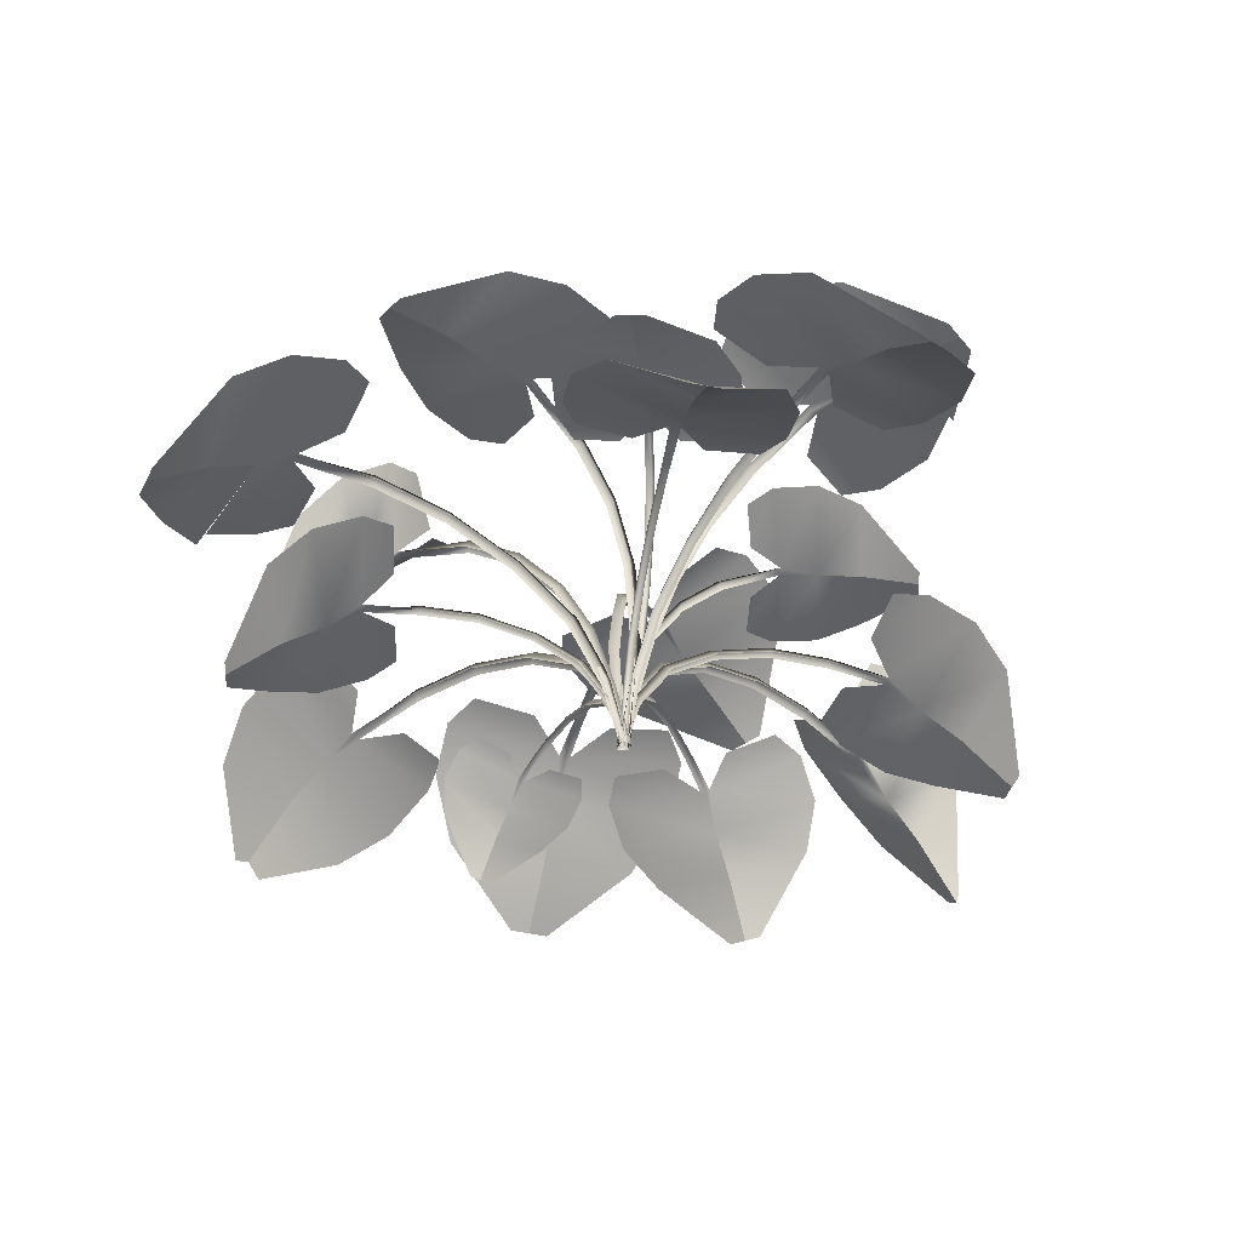
<metadata>
{"format":"obj","ext":"obj","renderer":"f3d","projection":"perspective","resolution":1024,"background":"white","views":[{"elev":-49.5,"azim":-53.2,"up":"+Y"}]}
</metadata>
<code>
g default
v -0.1084 0.2861 -0.3437
v 0.1057 0.2861 -0.3437
v -0.02094 0.1322 -0.5309
v 0.01832 0.1322 -0.5309
v -0.001312 0.145 -0.5309
v -0.1012 0.1926 -0.4864
v -0.001312 0.2104 -0.472
v 0.09856 0.1926 -0.4864
v -0.1301 0.2753 -0.3787
v 0.1275 0.2753 -0.3787
v 0.04044 0.2769 -0.3437
v -0.04306 0.2769 -0.3437
v 0.004784 0.2598 -0.3814
v -0.001312 0.2436 -0.4218
v -0.007408 0.2598 -0.3814
v 0.1275 0.2342 -0.4362
v -0.1301 0.2342 -0.4362
v 0.004784 -0.00078 0.005695
v -0.007408 -0.00078 0.005695
v -0.001312 0.2661 -0.3787
v -0.001312 -0.00078 0.01484
v 0.004784 0.2667 -0.2913
v -0.001312 0.2804 -0.2913
v -0.007408 0.2667 -0.2913
v 0.004784 0.2536 -0.2048
v -0.001312 0.2673 -0.2048
v -0.007408 0.2536 -0.2048
v 0.004784 0.2174 -0.1252
v -0.001312 0.2262 -0.1165
v -0.007408 0.2174 -0.1252
v 0.004784 0.1605 -0.05877
v -0.001312 0.1694 -0.04937
v -0.007408 0.1605 -0.05877
v 0.004784 0.08369 -0.01694
v -0.001312 0.08629 -0.006199
v -0.007408 0.08369 -0.01694
v -0.1667 0.4151 -0.1636
v -0.04321 0.4443 -0.2139
v -0.1627 0.3312 -0.4054
v -0.1362 0.3145 -0.4147
v -0.1481 0.3114 -0.4101
v -0.1971 0.4234 -0.3164
v -0.1341 0.3424 -0.3368
v -0.07585 0.4136 -0.3633
v -0.1813 0.4447 -0.1931
v -0.04182 0.4678 -0.2536
v -0.09102 0.4028 -0.2021
v -0.1174 0.3781 -0.1825
v -0.1062 0.3734 -0.233
v -0.1217 0.3543 -0.2806
v -0.1177 0.3718 -0.2301
v -0.05339 0.4582 -0.3138
v -0.1951 0.4506 -0.2534
v 0.00441 7e-06 0.004265
v -0.00705 -0.00157 0.007126
v -0.1114 0.3773 -0.2268
v 0.001122 -0.004066 0.01364
v -0.08243 0.3472 -0.1521
v -0.08855 0.3588 -0.1454
v -0.09389 0.3457 -0.1492
v -0.06221 0.3027 -0.09567
v -0.06833 0.3142 -0.08904
v -0.07367 0.3011 -0.09281
v -0.04317 0.2398 -0.05412
v -0.04686 0.2438 -0.04183
v -0.05463 0.2382 -0.05126
v -0.02557 0.1638 -0.02553
v -0.02905 0.1676 -0.01254
v -0.03703 0.1622 -0.02267
v -0.009659 0.08107 -0.007397
v -0.0126 0.07876 0.004356
v -0.02112 0.0795 -0.004532
v 0.02475 0.1737 -0.215
v 0.1439 0.1737 -0.1625
v 0.1193 0.08006 -0.2977
v 0.1412 0.08006 -0.2881
v 0.1302 0.08006 -0.2929
v 0.06377 0.1305 -0.2926
v 0.1158 0.1153 -0.2601
v 0.1749 0.1305 -0.2437
v 0.02124 0.1671 -0.2398
v 0.1646 0.1671 -0.1766
v 0.1076 0.1681 -0.1785
v 0.0611 0.1681 -0.1989
v 0.09697 0.1577 -0.2082
v 0.1035 0.1355 -0.2322
v 0.09018 0.1577 -0.2112
v 0.1787 0.1507 -0.2087
v 0.03534 0.1507 -0.2718
v 0.00209 -0.00078 0.007191
v -0.0047 -0.00078 0.0042
v 0.09293 0.1615 -0.2082
v -0.003555 -0.00078 0.01079
v 0.07487 0.1619 -0.1581
v 0.07149 0.1702 -0.1595
v 0.0681 0.1619 -0.161
v 0.05368 0.1539 -0.1099
v 0.05029 0.1622 -0.1114
v 0.0469 0.1539 -0.1129
v 0.03416 0.1319 -0.06563
v 0.02866 0.1373 -0.06232
v 0.02737 0.1319 -0.06862
v 0.01788 0.09729 -0.02868
v 0.01219 0.1027 -0.02495
v 0.0111 0.09729 -0.03167
v 0.007629 0.05059 -0.005405
v 0.001602 0.05216 -0.000923
v 0.000847 0.05059 -0.008396
v 0.1139 0.3985 -0.1703
v 0.1326 0.4268 0.04106
v 0.3587 0.3621 -0.09854
v 0.3621 0.3673 -0.05978
v 0.3604 0.3647 -0.07916
v 0.2733 0.4035 -0.1778
v 0.2813 0.38 -0.07531
v 0.2907 0.43 0.0194
v 0.1478 0.4024 -0.1959
v 0.1703 0.4365 0.05847
v 0.1313 0.4101 -0.02272
v 0.124 0.3991 -0.1052
v 0.1693 0.4079 -0.06189
v 0.2215 0.3859 -0.07081
v 0.1683 0.4063 -0.07393
v 0.2335 0.4396 0.05248
v 0.211 0.4055 -0.2019
v -0.000778 2.7e-05 0.01171
v -0.001839 -0.001587 -0.000324
v 0.164 0.4114 -0.06802
v -0.009308 -0.005026 0.006969
v 0.1082 0.3721 -0.04985
v 0.1027 0.3833 -0.0569
v 0.1072 0.3705 -0.06189
v 0.06274 0.3203 -0.03804
v 0.05568 0.3314 -0.04509
v 0.06167 0.3186 -0.05008
v 0.03883 0.2514 -0.02548
v 0.02653 0.2543 -0.03096
v 0.03777 0.2498 -0.03752
v 0.01575 0.1706 -0.01261
v 0.002747 0.1732 -0.01799
v 0.01468 0.169 -0.02465
v 0.004181 0.0841 1.1e-05
v -0.006981 0.08058 -0.004711
v 0.00312 0.08249 -0.01203
v 0.352 0.3501 -0.003838
v 0.327 0.344 0.1221
v 0.5318 0.1381 0.07933
v 0.5256 0.1381 0.09486
v 0.5287 0.1322 0.0894
v 0.5004 0.2436 0.01495
v 0.4705 0.1901 0.08021
v 0.4692 0.2628 0.1411
v 0.3887 0.3363 -0.01409
v 0.3583 0.3394 0.1486
v 0.3372 0.3222 0.09015
v 0.3503 0.3222 0.03741
v 0.3801 0.2598 0.0721
v 0.4209 0.2233 0.07238
v 0.382 0.2598 0.06006
v 0.4151 0.3051 0.1544
v 0.4552 0.3021 -0.008343
v -0.002274 -0.00078 0.01171
v -0.000366 -0.00078 -0.000328
v 0.3784 0.2661 0.06566
v -0.01035 -0.00078 0.004265
v 0.291 0.2667 0.05804
v 0.292 0.2804 0.05202
v 0.2929 0.2667 0.046
v 0.2056 0.2536 0.04455
v 0.2066 0.2673 0.03853
v 0.2075 0.2536 0.03251
v 0.127 0.2174 0.03213
v 0.1194 0.2262 0.02476
v 0.1289 0.2174 0.02009
v 0.0614 0.1605 0.02177
v 0.05308 0.1694 0.01428
v 0.06331 0.1605 0.009727
v 0.02009 0.08369 0.01524
v 0.01043 0.08629 0.007545
v 0.02199 0.08369 0.003204
v 0.2865 0.243 0.07204
v 0.1782 0.243 0.2404
v 0.3895 0.09906 0.2355
v 0.3697 0.09906 0.2664
v 0.3796 0.09906 0.2509
v 0.3952 0.1766 0.1499
v 0.3333 0.1532 0.2211
v 0.2942 0.1766 0.307
v 0.3251 0.2329 0.07265
v 0.1948 0.2329 0.2752
v 0.2113 0.2344 0.189
v 0.2535 0.2344 0.1234
v 0.259 0.2184 0.1801
v 0.2938 0.1843 0.1957
v 0.2651 0.2184 0.1705
v 0.2401 0.2077 0.3043
v 0.3704 0.2077 0.1018
v -0.004013 -0.00078 0.009892
v 0.001389 -0.00078 0.001499
v 0.2633 0.2177 0.1759
v -0.007607 -0.00078 0.001644
v 0.2004 0.2181 0.1414
v 0.2031 0.2293 0.1372
v 0.2058 0.2181 0.133
v 0.1409 0.2074 0.1031
v 0.1436 0.2186 0.09889
v 0.1463 0.2074 0.09469
v 0.08606 0.1778 0.06783
v 0.08282 0.185 0.05981
v 0.09146 0.1778 0.05944
v 0.04036 0.1312 0.03843
v 0.0366 0.1385 0.03008
v 0.04576 0.1312 0.03004
v 0.01157 0.06836 0.01991
v 0.006882 0.07048 0.01096
v 0.01697 0.06836 0.01152
v 0.1561 0.4268 0.2011
v -0.06756 0.4575 0.1873
v 0.04084 0.3759 0.4424
v -0.000168 0.3816 0.4398
v 0.02034 0.3788 0.4411
v 0.1376 0.4441 0.3686
v 0.02936 0.4077 0.3593
v -0.07101 0.4522 0.3558
v 0.1772 0.4289 0.2409
v -0.09195 0.4659 0.2243
v -0.000778 0.4395 0.1955
v 0.08644 0.4275 0.2009
v 0.03382 0.4347 0.2415
v 0.03451 0.4171 0.2966
v 0.04655 0.433 0.2423
v -0.09609 0.4657 0.2912
v 0.173 0.4288 0.3078
v -0.007668 7.2e-05 0.005253
v 0.005066 -0.001634 0.00613
v 0.04118 0.4346 0.2359
v -0.001312 -0.005267 -0.002865
v 0.03478 0.3931 0.1534
v 0.0433 0.4049 0.1471
v 0.04751 0.3914 0.1542
v 0.03151 0.3383 0.09417
v 0.04003 0.3501 0.08797
v 0.04424 0.3366 0.09505
v 0.02461 0.2656 0.05271
v 0.03236 0.2687 0.04079
v 0.03735 0.2639 0.05358
v 0.01498 0.1802 0.02651
v 0.02275 0.183 0.01383
v 0.02772 0.1785 0.02738
v 0.003731 0.08888 0.01236
v 0.01049 0.08516 0.001492
v 0.01646 0.08718 0.01324
v 0.006157 0.2754 0.3425
v -0.2058 0.2754 0.2738
v -0.1404 0.1152 0.4998
v -0.1793 0.1152 0.4872
v -0.1598 0.1152 0.4935
v -0.04675 0.2016 0.4815
v -0.141 0.1755 0.4352
v -0.2444 0.2016 0.4175
v 0.01645 0.2642 0.3842
v -0.2386 0.2642 0.3016
v -0.1411 0.2659 0.2948
v -0.05848 0.2659 0.3215
v -0.1179 0.248 0.3435
v -0.1249 0.2101 0.3855
v -0.1059 0.248 0.3474
v -0.257 0.2362 0.3585
v -0.001999 0.2362 0.4411
v -0.006729 -0.00078 0.003937
v 0.004105 -0.00078 0.007446
v -0.112 0.2486 0.3473
v 0.001328 -0.00078 -0.002434
v -0.09222 0.2491 0.2679
v -0.08681 0.2619 0.2696
v -0.08139 0.2491 0.2714
v -0.06733 0.2368 0.191
v -0.06191 0.2496 0.1928
v -0.0565 0.2368 0.1945
v -0.0444 0.2031 0.1202
v -0.0365 0.2113 0.1143
v -0.03357 0.2031 0.1237
v -0.02528 0.1499 0.06123
v -0.01717 0.1582 0.05463
v -0.01445 0.1499 0.06474
v -0.01324 0.07814 0.02405
v -0.00473 0.08056 0.01626
v -0.002411 0.07814 0.02756
v -0.08251 0.2172 0.2436
v -0.2285 0.2172 0.1134
v -0.256 0.07661 0.3181
v -0.2827 0.07661 0.2942
v -0.2693 0.07661 0.3061
v -0.1742 0.1524 0.3365
v -0.2335 0.1295 0.266
v -0.3104 0.1524 0.2151
v -0.08899 0.2074 0.2807
v -0.2646 0.2074 0.1241
v -0.184 0.2089 0.1531
v -0.127 0.2089 0.2039
v -0.1826 0.1932 0.2005
v -0.203 0.1599 0.2318
v -0.1743 0.1932 0.2079
v -0.2996 0.1828 0.1633
v -0.124 0.1828 0.3199
v -0.004509 -0.00078 0.002831
v 0.001892 -0.00078 0.008537
v -0.1813 0.187 0.2076
v 0.002975 -0.00078 0.000885
v -0.1436 0.1874 0.1588
v -0.1404 0.1971 0.1616
v -0.1372 0.1874 0.1645
v -0.1031 0.1782 0.1134
v -0.09988 0.1878 0.1162
v -0.09668 0.1782 0.1191
v -0.0658 0.1528 0.07156
v -0.05855 0.159 0.06988
v -0.05939 0.1528 0.07726
v -0.0347 0.1127 0.03669
v -0.0271 0.119 0.03461
v -0.02829 0.1127 0.0424
v -0.01511 0.05866 0.01473
v -0.006882 0.06048 0.01193
v -0.008705 0.05866 0.02043
v -0.1712 0.4148 0.1285
v -0.1253 0.4422 -0.0717
v -0.3784 0.379 -0.009003
v -0.37 0.384 -0.04572
v -0.3742 0.3815 -0.02737
v -0.3198 0.4133 0.08953
v -0.2986 0.3984 -0.007729
v -0.277 0.4389 -0.09726
v -0.2095 0.4089 0.1424
v -0.1543 0.4419 -0.09851
v -0.1437 0.4264 -0.01265
v -0.1616 0.4157 0.06544
v -0.1902 0.415 0.01252
v -0.2419 0.3997 0.005455
v -0.1928 0.4134 0.02393
v -0.214 0.444 -0.1112
v -0.2692 0.4109 0.1298
v 0 0 0
v -0.002625 -0.001562 0.01141
v -0.1863 0.4124 0.01993
v 0.006134 -0.005459 0.00676
v -0.1136 0.369 0.02452
v -0.1084 0.3793 0.03324
v -0.1162 0.3674 0.03593
v -0.06329 0.3149 0.02865
v -0.05804 0.3252 0.03736
v -0.0659 0.3134 0.04005
v -0.02968 0.2457 0.02686
v -0.01974 0.2476 0.03551
v -0.0323 0.2441 0.03826
v -0.01035 0.166 0.02036
v 0.000259 0.1676 0.02912
v -0.01295 0.1644 0.03177
v -0.00209 0.08158 0.01069
v 0.006592 0.07741 0.01822
v -0.0047 0.08002 0.0221
v -0.3613 0.2861 -0.05704
v -0.2643 0.2861 -0.2479
v -0.4886 0.1322 -0.2198
v -0.4708 0.1322 -0.2548
v -0.4797 0.1322 -0.2373
v -0.4853 0.2151 -0.1281
v -0.4272 0.1901 -0.2106
v -0.3949 0.2031 -0.3062
v -0.4024 0.2753 -0.0535
v -0.2857 0.2753 -0.2832
v -0.2939 0.2769 -0.1897
v -0.3317 0.2769 -0.1153
v -0.3437 0.2598 -0.175
v -0.3825 0.2233 -0.1879
v -0.3492 0.2598 -0.1641
v -0.3431 0.2189 -0.3084
v -0.4537 0.2484 -0.07956
v 0.001442 -0.00078 0.000267
v -0.004074 -0.00078 0.01113
v -0.344 0.2661 -0.1684
v 0.006844 -0.00078 0.009842
v -0.2633 0.2667 -0.1342
v -0.2661 0.2804 -0.1288
v -0.2688 0.2667 -0.1233
v -0.1862 0.2536 -0.09505
v -0.189 0.2673 -0.08962
v -0.1918 0.2536 -0.08418
v -0.1152 0.2174 -0.05899
v -0.1103 0.2262 -0.04964
v -0.1207 0.2174 -0.04813
v -0.05603 0.1605 -0.02892
v -0.05042 0.1694 -0.01924
v -0.06155 0.1605 -0.01806
v -0.01873 0.08369 -0.009987
v -0.01192 0.08629 0.000313
v -0.02425 0.08369 0.000877
v -0.2334 0.2243 -0.1255
v -0.08426 0.2243 -0.2476
v -0.2792 0.08571 -0.3058
v -0.2519 0.08571 -0.3281
v -0.2655 0.08571 -0.3169
v -0.3098 0.1604 -0.2291
v -0.232 0.1378 -0.2759
v -0.1707 0.1604 -0.3429
v -0.2685 0.2145 -0.1375
v -0.08908 0.2145 -0.2844
v -0.1297 0.216 -0.2103
v -0.1879 0.216 -0.1628
v -0.1761 0.2006 -0.2163
v -0.2034 0.1678 -0.241
v -0.1846 0.2006 -0.2093
v -0.1219 0.1903 -0.3245
v -0.3013 0.1903 -0.1776
v 0.002182 -0.00078 0.002831
v -0.004822 -0.00078 0.00856
v -0.182 0.1973 -0.215
v 0.002983 -0.00078 0.01095
v -0.1374 0.1977 -0.1677
v -0.1409 0.2079 -0.1648
v -0.1444 0.1977 -0.162
v -0.09675 0.188 -0.118
v -0.1003 0.1981 -0.1152
v -0.1038 0.188 -0.1123
v -0.05932 0.1611 -0.07231
v -0.05876 0.1677 -0.06449
v -0.06632 0.1611 -0.06658
v -0.02811 0.1189 -0.03419
v -0.0272 0.1255 -0.02593
v -0.03512 0.1189 -0.02846
v -0.008453 0.06191 -0.01017
v -0.006905 0.06383 -0.001133
v -0.01546 0.06191 -0.004436
v -0.05344 0.318 0.188
v -0.1414 0.3406 0.04319
v -0.2541 0.289 0.2229
v -0.2702 0.2931 0.1964
v -0.2622 0.291 0.2097
v -0.1649 0.322 0.2496
v -0.2068 0.3097 0.179
v -0.247 0.3431 0.1145
v -0.06871 0.3211 0.2183
v -0.1745 0.3483 0.04401
v -0.1179 0.3273 0.0884
v -0.08363 0.3185 0.1449
v -0.1314 0.3255 0.1299
v -0.1656 0.3144 0.1547
v -0.1264 0.3242 0.1381
v -0.2177 0.3509 0.07058
v -0.1118 0.3236 0.2449
v -0.003815 -0.000136 0.001564
v 0.00119 -0.001425 0.009819
v -0.125 0.3283 0.1322
v 0.003967 -0.004172 0.001961
v -0.0768 0.2969 0.09229
v -0.06926 0.3059 0.09486
v -0.07179 0.2957 0.1005
v -0.04167 0.2555 0.0645
v -0.03413 0.2645 0.06706
v -0.03667 0.2542 0.07275
v -0.01907 0.2006 0.04218
v -0.008331 0.2029 0.04178
v -0.01405 0.1993 0.05043
v -0.007065 0.136 0.02482
v 0.004135 0.1381 0.0241
v -0.00206 0.1348 0.03307
v -0.003235 0.06699 0.01171
v 0.006424 0.06418 0.01115
v 0.00177 0.0657 0.01995
v 0.1808 0.318 0.04555
v 0.04543 0.3406 0.1429
v 0.2323 0.289 0.2434
v 0.2069 0.2931 0.2613
v 0.2196 0.291 0.2524
v 0.2529 0.322 0.1527
v 0.1853 0.3097 0.1992
v 0.1236 0.3431 0.2436
v 0.2132 0.3211 0.05877
v 0.04848 0.3483 0.176
v 0.089 0.3273 0.1165
v 0.142 0.3185 0.07855
v 0.1313 0.3255 0.1272
v 0.1583 0.3144 0.1597
v 0.1392 0.3242 0.1216
v 0.07786 0.3509 0.2172
v 0.2442 0.3236 0.1
v -0.005249 -0.000136 0.008469
v 0.002647 -0.001425 0.002922
v 0.1332 0.3283 0.1207
v -0.005386 -0.004172 0.000675
v 0.09013 0.2969 0.07525
v 0.09219 0.3059 0.06755
v 0.09804 0.2957 0.0697
v 0.06007 0.2555 0.04205
v 0.06212 0.2645 0.03435
v 0.06796 0.2542 0.0365
v 0.03628 0.2006 0.02098
v 0.03516 0.2029 0.01029
v 0.04418 0.1993 0.01543
v 0.01817 0.136 0.01017
v 0.01668 0.1381 -0.000969
v 0.02606 0.1348 0.00462
v 0.004829 0.06699 0.007217
v 0.003624 0.06418 -0.00238
v 0.01273 0.0657 0.001671
v 0.2015 0.2221 -0.1577
v 0.2576 0.2221 0.02752
v 0.3864 0.08296 -0.1312
v 0.3967 0.08296 -0.0972
v 0.3915 0.08296 -0.1142
v 0.3269 0.158 -0.1889
v 0.3406 0.1353 -0.09874
v 0.3793 0.158 -0.01612
v 0.2261 0.2124 -0.1857
v 0.2936 0.2124 0.03717
v 0.2405 0.2138 -0.02897
v 0.2186 0.2138 -0.1012
v 0.2638 0.1983 -0.06971
v 0.2972 0.1654 -0.08558
v 0.2606 0.1983 -0.08025
v 0.3434 0.188 0.02209
v 0.2759 0.188 -0.2008
v -2.3e-05 -0.00078 0.009956
v -0.002602 -0.00078 0.001434
v 0.2674 0.1942 -0.07573
v -0.007706 -0.00078 0.007637
v 0.2076 0.1946 -0.05295
v 0.2063 0.2046 -0.0572
v 0.205 0.1946 -0.06147
v 0.1471 0.185 -0.03463
v 0.1458 0.195 -0.03889
v 0.1445 0.185 -0.04315
v 0.09145 0.1586 -0.01776
v 0.08412 0.165 -0.0202
v 0.08887 0.1586 -0.02628
v 0.04504 0.117 -0.0037
v 0.03719 0.1235 -0.005966
v 0.04246 0.117 -0.01222
v 0.0158 0.06092 0.005157
v 0.007004 0.06282 0.003181
v 0.01322 0.06092 -0.003365
v 0.06416 0.3024 -0.2589
v 0.2404 0.3024 -0.1085
v 0.2841 0.1638 -0.3739
v 0.3176 0.1638 -0.3463
v 0.3009 0.1638 -0.3601
v 0.1767 0.2294 -0.3827
v 0.2541 0.1998 -0.3035
v 0.3466 0.2294 -0.2424
v 0.07111 0.2961 -0.305
v 0.2872 0.2961 -0.1241
v 0.1892 0.2924 -0.1555
v 0.1198 0.2924 -0.2142
v 0.1888 0.2796 -0.2144
v 0.2159 0.2462 -0.2572
v 0.1787 0.2796 -0.223
v 0.3329 0.2758 -0.1758
v 0.1138 0.2758 -0.3568
v 0.002747 -0.000781 0.009045
v -0.005371 -0.000781 0.002346
v 0.1868 0.2746 -0.2222
v -0.006287 -0.001907 0.01172
v 0.1433 0.2643 -0.1612
v 0.1377 0.276 -0.1632
v 0.1351 0.2643 -0.1679
v 0.09726 0.2424 -0.1055
v 0.09213 0.2541 -0.1075
v 0.08914 0.2424 -0.1121
v 0.05679 0.2017 -0.05643
v 0.04735 0.2082 -0.05325
v 0.04868 0.2017 -0.06313
v 0.02515 0.1449 -0.01809
v 0.01529 0.1514 -0.01442
v 0.01704 0.1449 -0.02479
v 0.008438 0.07417 0.002155
v -0.001671 0.07506 0.00613
v 0.00032 0.07417 -0.004543
v 0.1263 0.4025 0.3686
v -0.3327 0.2484 -0.3093
g pPlane17
f 6 7 5 3
f 5 7 8 4
f 9 15 14 17
f 16 14 13 10
f 1 12 15 9
f 10 13 11 2
f 20 14 15
f 8 7 14 16
f 17 14 7 6
f 34 35 21 18
f 21 35 36 19
f 13 14 20
f 13 20 23 22
f 24 23 20 15
f 22 23 26 25
f 27 26 23 24
f 25 26 29 28
f 30 29 26 27
f 28 29 32 31
f 33 32 29 30
f 31 32 35 34
f 36 35 32 33
f 42 43 41 39
f 41 43 44 40
f 45 51 50 53
f 52 50 49 46
f 37 48 51 45
f 46 49 47 38
f 56 50 51
f 44 43 50 52
f 53 50 43 42
f 70 71 57 54
f 57 71 72 55
f 49 50 56
f 49 56 59 58
f 60 59 56 51
f 58 59 62 61
f 63 62 59 60
f 61 62 65 64
f 66 65 62 63
f 64 65 68 67
f 69 68 65 66
f 67 68 71 70
f 72 71 68 69
f 78 79 77 75
f 77 79 80 76
f 81 87 86 89
f 88 86 85 82
f 73 84 87 81
f 82 85 83 74
f 92 86 87
f 80 79 86 88
f 89 86 79 78
f 106 107 93 90
f 93 107 108 91
f 85 86 92
f 85 92 95 94
f 96 95 92 87
f 94 95 98 97
f 99 98 95 96
f 97 98 101 100
f 102 101 98 99
f 100 101 104 103
f 105 104 101 102
f 103 104 107 106
f 108 107 104 105
f 114 115 113 111
f 113 115 116 112
f 117 123 122 125
f 124 122 121 118
f 109 120 123 117
f 118 121 119 110
f 128 122 123
f 116 115 122 124
f 125 122 115 114
f 142 143 129 126
f 129 143 144 127
f 121 122 128
f 121 128 131 130
f 132 131 128 123
f 130 131 134 133
f 135 134 131 132
f 133 134 137 136
f 138 137 134 135
f 136 137 140 139
f 141 140 137 138
f 139 140 143 142
f 144 143 140 141
f 150 151 149 147
f 149 151 152 148
f 153 159 158 161
f 160 158 157 154
f 145 156 159 153
f 154 157 155 146
f 164 158 159
f 152 151 158 160
f 161 158 151 150
f 178 179 165 162
f 165 179 180 163
f 157 158 164
f 157 164 167 166
f 168 167 164 159
f 166 167 170 169
f 171 170 167 168
f 169 170 173 172
f 174 173 170 171
f 172 173 176 175
f 177 176 173 174
f 175 176 179 178
f 180 179 176 177
f 186 187 185 183
f 185 187 188 184
f 189 195 194 197
f 196 194 193 190
f 181 192 195 189
f 190 193 191 182
f 200 194 195
f 188 187 194 196
f 197 194 187 186
f 214 215 201 198
f 201 215 216 199
f 193 194 200
f 193 200 203 202
f 204 203 200 195
f 202 203 206 205
f 207 206 203 204
f 205 206 209 208
f 210 209 206 207
f 208 209 212 211
f 213 212 209 210
f 211 212 215 214
f 216 215 212 213
f 577 223 221 219
f 221 223 224 220
f 225 231 230 233
f 232 230 229 226
f 217 228 231 225
f 226 229 227 218
f 236 230 231
f 224 223 230 232
f 233 230 223 222
f 250 251 237 234
f 237 251 252 235
f 229 230 236
f 229 236 239 238
f 240 239 236 231
f 238 239 242 241
f 243 242 239 240
f 241 242 245 244
f 246 245 242 243
f 244 245 248 247
f 249 248 245 246
f 247 248 251 250
f 252 251 248 249
f 258 259 257 255
f 257 259 260 256
f 261 267 266 269
f 268 266 265 262
f 253 264 267 261
f 262 265 263 254
f 272 266 267
f 260 259 266 268
f 269 266 259 258
f 286 287 273 270
f 273 287 288 271
f 265 266 272
f 265 272 275 274
f 276 275 272 267
f 274 275 278 277
f 279 278 275 276
f 277 278 281 280
f 282 281 278 279
f 280 281 284 283
f 285 284 281 282
f 283 284 287 286
f 288 287 284 285
f 294 295 293 291
f 293 295 296 292
f 297 303 302 305
f 304 302 301 298
f 289 300 303 297
f 298 301 299 290
f 308 302 303
f 296 295 302 304
f 305 302 295 294
f 322 323 309 306
f 309 323 324 307
f 301 302 308
f 301 308 311 310
f 312 311 308 303
f 310 311 314 313
f 315 314 311 312
f 313 314 317 316
f 318 317 314 315
f 316 317 320 319
f 321 320 317 318
f 319 320 323 322
f 324 323 320 321
f 330 331 329 327
f 329 331 332 328
f 333 339 338 341
f 340 338 337 334
f 325 336 339 333
f 334 337 335 326
f 344 338 339
f 332 331 338 340
f 341 338 331 330
f 358 359 345 342
f 345 359 360 343
f 337 338 344
f 337 344 347 346
f 348 347 344 339
f 346 347 350 349
f 351 350 347 348
f 349 350 353 352
f 354 353 350 351
f 352 353 356 355
f 357 356 353 354
f 355 356 359 358
f 360 359 356 357
f 366 367 365 363
f 365 367 368 364
f 369 375 374 377
f 578 374 373 370
f 361 372 375 369
f 370 373 371 362
f 380 374 375
f 368 367 374 376
f 377 374 367 366
f 394 395 381 378
f 381 395 396 379
f 373 374 380
f 373 380 383 382
f 384 383 380 375
f 382 383 386 385
f 387 386 383 384
f 385 386 389 388
f 390 389 386 387
f 388 389 392 391
f 393 392 389 390
f 391 392 395 394
f 396 395 392 393
f 402 403 401 399
f 401 403 404 400
f 405 411 410 413
f 412 410 409 406
f 397 408 411 405
f 406 409 407 398
f 416 410 411
f 404 403 410 412
f 413 410 403 402
f 430 431 417 414
f 417 431 432 415
f 409 410 416
f 409 416 419 418
f 420 419 416 411
f 418 419 422 421
f 423 422 419 420
f 421 422 425 424
f 426 425 422 423
f 424 425 428 427
f 429 428 425 426
f 427 428 431 430
f 432 431 428 429
f 438 439 437 435
f 437 439 440 436
f 441 447 446 449
f 448 446 445 442
f 433 444 447 441
f 442 445 443 434
f 452 446 447
f 440 439 446 448
f 449 446 439 438
f 466 467 453 450
f 453 467 468 451
f 445 446 452
f 445 452 455 454
f 456 455 452 447
f 454 455 458 457
f 459 458 455 456
f 457 458 461 460
f 462 461 458 459
f 460 461 464 463
f 465 464 461 462
f 463 464 467 466
f 468 467 464 465
f 474 475 473 471
f 473 475 476 472
f 477 483 482 485
f 484 482 481 478
f 469 480 483 477
f 478 481 479 470
f 488 482 483
f 476 475 482 484
f 485 482 475 474
f 502 503 489 486
f 489 503 504 487
f 481 482 488
f 481 488 491 490
f 492 491 488 483
f 490 491 494 493
f 495 494 491 492
f 493 494 497 496
f 498 497 494 495
f 496 497 500 499
f 501 500 497 498
f 499 500 503 502
f 504 503 500 501
f 510 511 509 507
f 509 511 512 508
f 513 519 518 521
f 520 518 517 514
f 505 516 519 513
f 514 517 515 506
f 524 518 519
f 512 511 518 520
f 521 518 511 510
f 538 539 525 522
f 525 539 540 523
f 517 518 524
f 517 524 527 526
f 528 527 524 519
f 526 527 530 529
f 531 530 527 528
f 529 530 533 532
f 534 533 530 531
f 532 533 536 535
f 537 536 533 534
f 535 536 539 538
f 540 539 536 537
f 546 547 545 543
f 545 547 548 544
f 549 555 554 557
f 556 554 553 550
f 541 552 555 549
f 550 553 551 542
f 560 554 555
f 548 547 554 556
f 557 554 547 546
f 574 575 561 558
f 561 575 576 559
f 553 554 560
f 553 560 563 562
f 564 563 560 555
f 562 563 566 565
f 567 566 563 564
f 565 566 569 568
f 570 569 566 567
f 568 569 572 571
f 573 572 569 570
f 571 572 575 574
f 576 575 572 573

</code>
